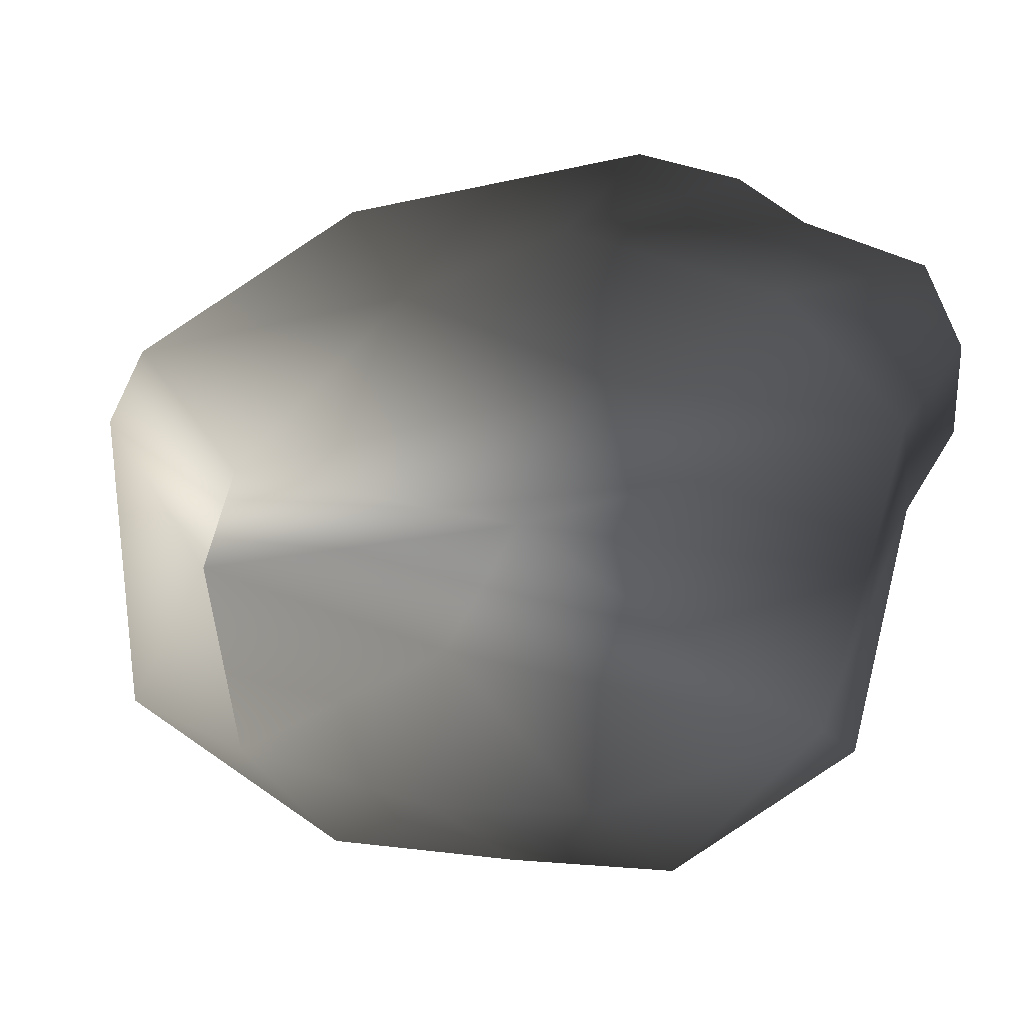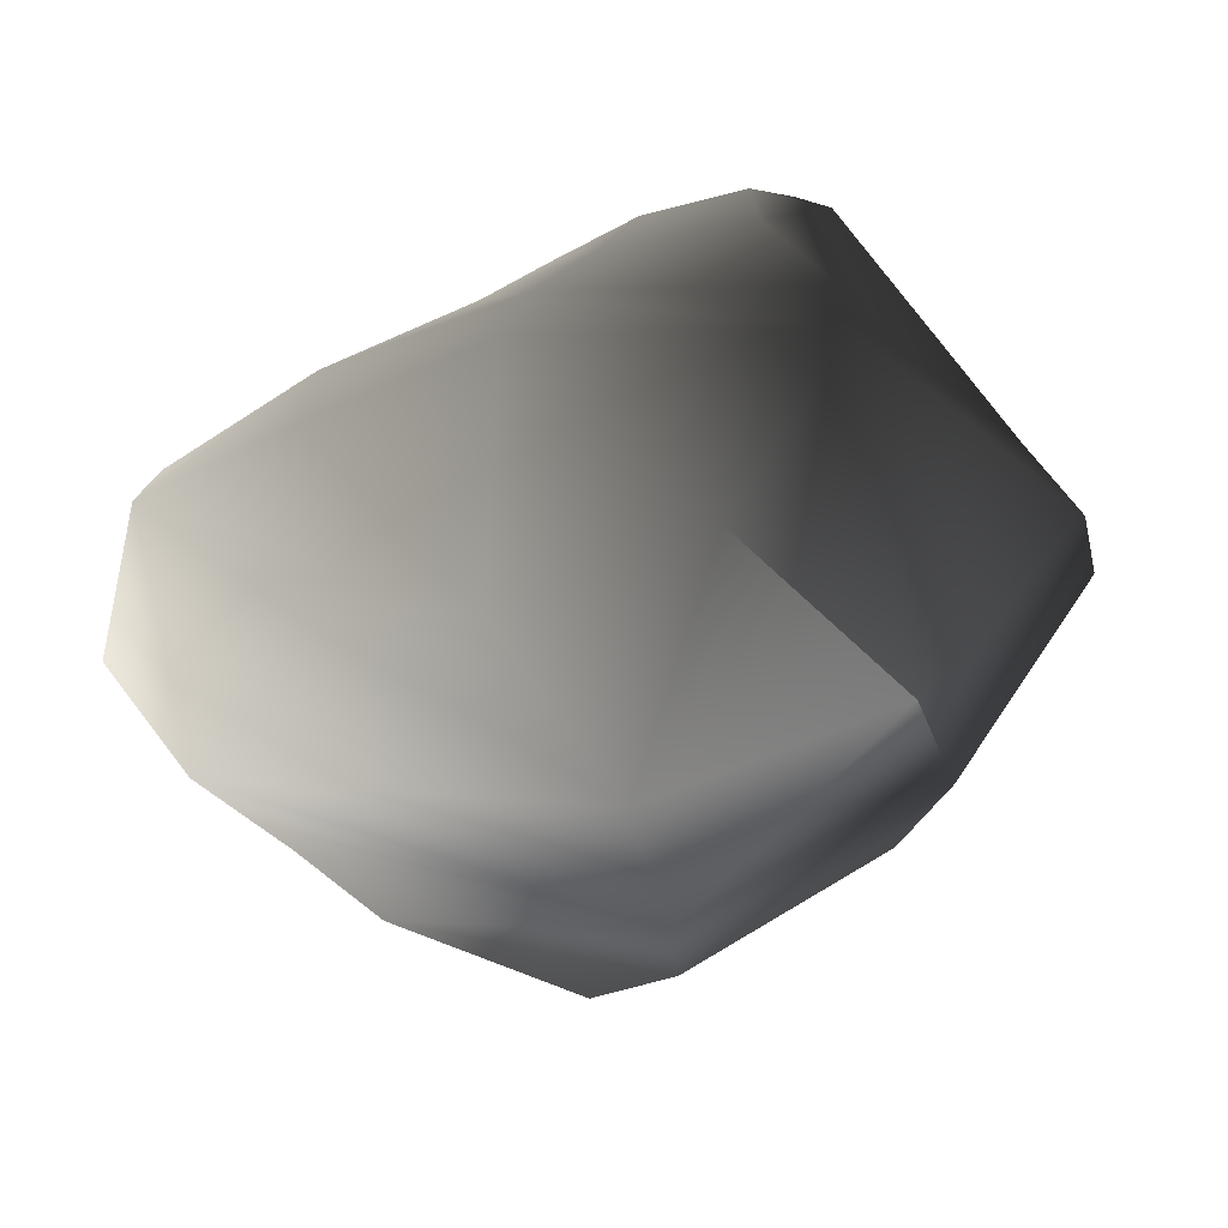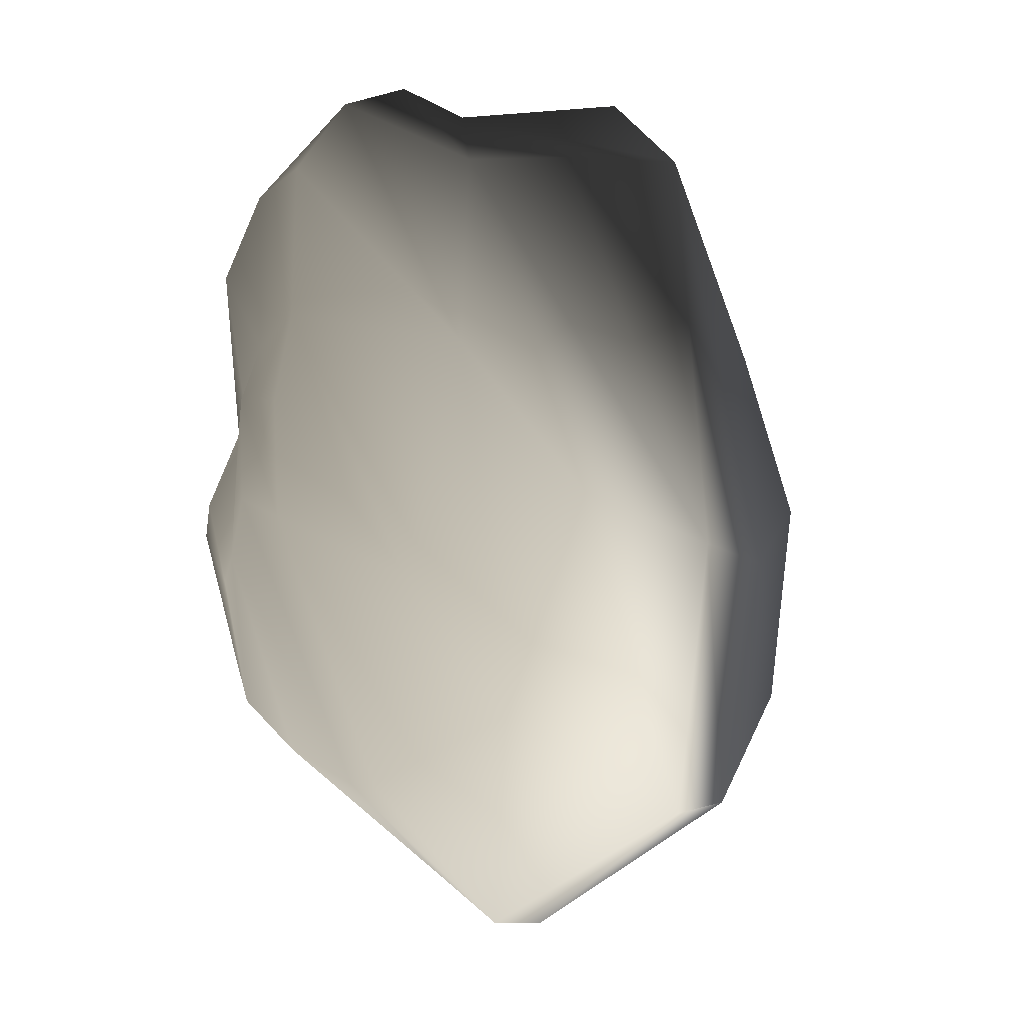
<metadata>
{"format":"obj","ext":"obj","renderer":"f3d","projection":"perspective","resolution":1024,"background":"white","views":[{"elev":-71.8,"azim":-106.0,"up":"+Y"},{"elev":-35.2,"azim":113.5,"up":"+Y"},{"elev":3.3,"azim":-54.9,"up":"+Z"}]}
</metadata>
<code>
o Test1
v -0.7747 -0.7073 0.08421
v -0.1775 -0.6601 -0.9323
v -0.3042 -0.8348 -0.08209
v -0.1968 0.2575 -1.224
v -0.003809 0.5656 -0.9623
v -0.003159 0.2387 -1.241
v -0.02313 -0.03672 -1.384
v -0.1968 0.2575 -1.224
v -0.003159 0.2387 -1.241
v -0.1968 0.2575 -1.224
v -0.02313 -0.03672 -1.384
v -0.281 -0.03672 -1.337
v -0.02313 -0.03672 -1.384
v -0.1775 -0.6601 -0.9323
v -0.281 -0.03672 -1.337
v -0.7834 -0.4359 -0.5769
v -0.281 -0.03672 -1.337
v -0.1775 -0.6601 -0.9323
v -0.1775 -0.6601 -0.9323
v -0.7747 -0.7073 0.08421
v -0.7834 -0.4359 -0.5769
v -1.124 -0.5225 0.5154
v -0.7834 -0.4359 -0.5769
v -0.7747 -0.7073 0.08421
v -0.7891 -0.3075 1.05
v -1.124 -0.5225 0.5154
v -0.7747 -0.7073 0.08421
v -1.027 -0.03672 1.205
v -1.124 -0.5225 0.5154
v -0.7891 -0.3075 1.05
v -1.027 -0.03672 1.205
v -0.7891 -0.3075 1.05
v -0.7471 -0.03672 1.275
v -1.124 -0.5225 0.5154
v -1.027 -0.03672 1.205
v -1.247 -0.03672 1.004
v -0.7834 -0.4359 -0.5769
v -1.124 -0.5225 0.5154
v -1.088 -0.302 -0.1548
v -1.273 -0.03672 0.5903
v -1.088 -0.302 -0.1548
v -1.124 -0.5225 0.5154
v -1.273 -0.03672 0.5903
v -1.124 -0.5225 0.5154
v -1.247 -0.03672 1.004
v -1.182 0.1589 0.9324
v -1.273 -0.03672 0.5903
v -1.247 -0.03672 1.004
v -1.027 -0.03672 1.205
v -1.182 0.1589 0.9324
v -1.247 -0.03672 1.004
v -1.182 0.1589 0.9324
v -1.027 -0.03672 1.205
v -0.9469 0.09774 1.105
v -0.7471 -0.03672 1.275
v -0.9469 0.09774 1.105
v -1.027 -0.03672 1.205
v -0.9469 0.09774 1.105
v -0.7471 -0.03672 1.275
v -0.719 0.1911 1.185
v -0.7471 -0.03672 1.275
v -0.4017 0.254 1.085
v -0.719 0.1911 1.185
v -0.4017 0.254 1.085
v -0.4828 0.5297 0.6968
v -0.719 0.1911 1.185
v -0.719 0.1911 1.185
v -0.8883 0.4067 0.9166
v -0.9469 0.09774 1.105
v -0.8883 0.4067 0.9166
v -0.719 0.1911 1.185
v -0.4828 0.5297 0.6968
v -0.5315 0.6358 0.2637
v -0.8883 0.4067 0.9166
v -0.4828 0.5297 0.6968
v -0.4828 0.5297 0.6968
v -0.176 0.8865 0.06005
v -0.5315 0.6358 0.2637
v -0.176 0.8865 0.06005
v -0.5339 0.7575 -0.004896
v -0.5315 0.6358 0.2637
v -0.5339 0.7575 -0.004896
v -0.176 0.8865 0.06005
v -0.2345 0.9416 -0.1036
v -1.011 0.4423 0.7126
v -0.9469 0.09774 1.105
v -0.8883 0.4067 0.9166
v -0.8883 0.4067 0.9166
v -0.5315 0.6358 0.2637
v -1.011 0.4423 0.7126
v -0.5315 0.6358 0.2637
v -0.7935 0.581 0.1795
v -1.011 0.4423 0.7126
v -0.7935 0.581 0.1795
v -0.5315 0.6358 0.2637
v -0.5339 0.7575 -0.004896
v -0.5561 0.8226 -0.4917
v -0.7935 0.581 0.1795
v -0.5339 0.7575 -0.004896
v -1.088 -0.302 -0.1548
v -1.273 -0.03672 0.5903
v -1.348 -0.03672 0.3494
v -1.13 0.2021 0.5052
v -1.348 -0.03672 0.3494
v -1.273 -0.03672 0.5903
v -1.273 -0.03672 0.5903
v -1.182 0.1589 0.9324
v -1.13 0.2021 0.5052
v -1.011 0.4423 0.7126
v -1.13 0.2021 0.5052
v -1.182 0.1589 0.9324
v -0.9469 0.09774 1.105
v -1.011 0.4423 0.7126
v -1.182 0.1589 0.9324
v -1.13 0.2021 0.5052
v -1.011 0.4423 0.7126
v -0.9241 0.4407 0.289
v -0.7935 0.581 0.1795
v -0.9241 0.4407 0.289
v -1.011 0.4423 0.7126
v -0.5561 0.8226 -0.4917
v -0.8346 0.6127 -0.2325
v -0.8353 0.6896 -0.08976
v -0.7935 0.581 0.1795
v -0.5561 0.8226 -0.4917
v -0.8353 0.6896 -0.08976
v -0.9258 0.5938 0.01619
v -0.7935 0.581 0.1795
v -0.8353 0.6896 -0.08976
v -0.9258 0.5938 0.01619
v -0.9241 0.4407 0.289
v -0.7935 0.581 0.1795
v -0.9241 0.4407 0.289
v -0.9258 0.5938 0.01619
v -0.9586 0.4494 0.1789
v -0.9586 0.4494 0.1789
v -1.13 0.2021 0.5052
v -0.9241 0.4407 0.289
v -1.13 0.2021 0.5052
v -0.9586 0.4494 0.1789
v -1.208 0.211 0.3479
v -1.348 -0.03672 0.3494
v -1.13 0.2021 0.5052
v -1.208 0.211 0.3479
v -1.208 0.211 0.3479
v -1.337 -0.03672 0.02202
v -1.348 -0.03672 0.3494
v -1.337 -0.03672 0.02202
v -1.088 -0.302 -0.1548
v -1.348 -0.03672 0.3494
v -0.8346 0.6127 -0.2325
v -0.9258 0.5938 0.01619
v -0.8353 0.6896 -0.08976
v -0.9623 0.4711 -0.139
v -0.9258 0.5938 0.01619
v -0.8346 0.6127 -0.2325
v -0.9258 0.5938 0.01619
v -0.9623 0.4711 -0.139
v -0.9586 0.4494 0.1789
v -0.9623 0.4711 -0.139
v -1.208 0.211 0.3479
v -0.9586 0.4494 0.1789
v -1.337 -0.03672 0.02202
v -1.208 0.211 0.3479
v -1.183 0.2327 0.0558
v -1.208 0.211 0.3479
v -0.9623 0.4711 -0.139
v -1.183 0.2327 0.0558
v -0.5103 0.8098 -0.6596
v -0.9623 0.4711 -0.139
v -0.8346 0.6127 -0.2325
v -0.8346 0.6127 -0.2325
v -0.5561 0.8226 -0.4917
v -0.5103 0.8098 -0.6596
v -0.2573 0.8591 -0.8098
v -0.5561 0.8226 -0.4917
v -0.1936 0.8998 -0.6302
v -0.5561 0.8226 -0.4917
v -0.2573 0.8591 -0.8098
v -0.5103 0.8098 -0.6596
v -0.2573 0.8591 -0.8098
v -0.5899 0.5471 -0.7881
v -0.5103 0.8098 -0.6596
v -0.9623 0.4711 -0.139
v -0.5103 0.8098 -0.6596
v -0.5899 0.5471 -0.7881
v -0.7088 0.2081 -0.8511
v -0.9623 0.4711 -0.139
v -0.5899 0.5471 -0.7881
v -0.9623 0.4711 -0.139
v -0.7088 0.2081 -0.8511
v -1.183 0.2327 0.0558
v -0.9101 -0.03961 -0.7995
v -1.183 0.2327 0.0558
v -0.7088 0.2081 -0.8511
v -1.183 0.2327 0.0558
v -0.9101 -0.03961 -0.7995
v -1.337 -0.03672 0.02202
v -0.7834 -0.4359 -0.5769
v -1.337 -0.03672 0.02202
v -0.9101 -0.03961 -0.7995
v -1.337 -0.03672 0.02202
v -0.7834 -0.4359 -0.5769
v -1.088 -0.302 -0.1548
v -0.1474 0.8848 -0.4113
v 0.01966 0.9412 -0.704
v -0.1936 0.8998 -0.6302
v -0.009146 0.7934 -0.8774
v -0.1936 0.8998 -0.6302
v 0.01966 0.9412 -0.704
v -0.1936 0.8998 -0.6302
v -0.009146 0.7934 -0.8774
v -0.2573 0.8591 -0.8098
v -0.2573 0.8591 -0.8098
v -0.009146 0.7934 -0.8774
v -0.1705 0.7514 -0.9567
v -0.5899 0.5471 -0.7881
v -0.2573 0.8591 -0.8098
v -0.1705 0.7514 -0.9567
v -0.1968 0.2575 -1.224
v -0.5899 0.5471 -0.7881
v -0.1705 0.7514 -0.9567
v -0.5899 0.5471 -0.7881
v -0.1968 0.2575 -1.224
v -0.7088 0.2081 -0.8511
v -0.281 -0.03672 -1.337
v -0.7088 0.2081 -0.8511
v -0.1968 0.2575 -1.224
v -0.7088 0.2081 -0.8511
v -0.281 -0.03672 -1.337
v -0.9101 -0.03961 -0.7995
v -0.281 -0.03672 -1.337
v -0.7834 -0.4359 -0.5769
v -0.9101 -0.03961 -0.7995
v 0.01966 0.9412 -0.704
v 0.5471 0.8146 -0.8229
v -0.009146 0.7934 -0.8774
v -0.009146 0.7934 -0.8774
v -0.003809 0.5656 -0.9623
v -0.1705 0.7514 -0.9567
v -0.009146 0.7934 -0.8774
v 0.6487 0.6371 -0.9573
v -0.003809 0.5656 -0.9623
v 0.6487 0.6371 -0.9573
v -0.009146 0.7934 -0.8774
v 0.5471 0.8146 -0.8229
v 0.6499 0.7916 -0.7305
v 0.6487 0.6371 -0.9573
v 0.5471 0.8146 -0.8229
v 0.5471 0.8146 -0.8229
v 0.01966 0.9412 -0.704
v 0.6499 0.7916 -0.7305
v 0.01966 0.9412 -0.704
v -0.2345 0.9416 -0.1036
v 0.6499 0.7916 -0.7305
v -0.1474 0.8848 -0.4113
v -0.2345 0.9416 -0.1036
v 0.01966 0.9412 -0.704
v -0.5339 0.7575 -0.004896
v -0.2345 0.9416 -0.1036
v -0.1474 0.8848 -0.4113
v -0.1936 0.8998 -0.6302
v -0.5339 0.7575 -0.004896
v -0.1474 0.8848 -0.4113
v -0.5339 0.7575 -0.004896
v -0.1936 0.8998 -0.6302
v -0.5561 0.8226 -0.4917
v -0.003809 0.5656 -0.9623
v -0.1968 0.2575 -1.224
v -0.1705 0.7514 -0.9567
v 0.6499 0.7916 -0.7305
v -0.2345 0.9416 -0.1036
v 0.4901 0.8467 -0.2427
v -0.2345 0.9416 -0.1036
v 0.4396 0.7502 -0.01248
v 0.4901 0.8467 -0.2427
v 0.4396 0.7502 -0.01248
v -0.2345 0.9416 -0.1036
v -0.176 0.8865 0.06005
v 0.4396 0.7502 -0.01248
v -0.176 0.8865 0.06005
v 0.4301 0.6032 0.1051
v 0.7661 0.4821 0.2551
v 0.4396 0.7502 -0.01248
v 0.4301 0.6032 0.1051
v 0.4396 0.7502 -0.01248
v 0.7661 0.4821 0.2551
v 0.8118 0.5158 -0.01856
v 0.8118 0.5158 -0.01856
v 0.4901 0.8467 -0.2427
v 0.4396 0.7502 -0.01248
v 0.4901 0.8467 -0.2427
v 0.8118 0.5158 -0.01856
v 0.7701 0.6178 -0.1988
v 0.7701 0.6178 -0.1988
v 0.6499 0.7916 -0.7305
v 0.4901 0.8467 -0.2427
v 0.6487 0.6371 -0.9573
v -0.003159 0.2387 -1.241
v -0.003809 0.5656 -0.9623
v 0.8118 0.5158 -0.01856
v 1.146 0.1633 -0.3168
v 1.027 0.3522 -0.4516
v 1.027 0.3522 -0.4516
v 0.7701 0.6178 -0.1988
v 0.8118 0.5158 -0.01856
v 0.7701 0.6178 -0.1988
v 1.027 0.3522 -0.4516
v 0.8825 0.5753 -0.5116
v 0.6499 0.7916 -0.7305
v 0.7701 0.6178 -0.1988
v 0.8825 0.5753 -0.5116
v 0.8825 0.5753 -0.5116
v 0.8268 0.4906 -0.8231
v 0.6499 0.7916 -0.7305
v 0.6487 0.6371 -0.9573
v 0.6499 0.7916 -0.7305
v 0.8268 0.4906 -0.8231
v 0.7843 0.2419 -1.004
v 0.6487 0.6371 -0.9573
v 0.8268 0.4906 -0.8231
v -0.003159 0.2387 -1.241
v 0.6487 0.6371 -0.9573
v 0.7843 0.2419 -1.004
v 0.914 -0.03672 -1.081
v -0.003159 0.2387 -1.241
v 0.7843 0.2419 -1.004
v -0.003159 0.2387 -1.241
v 0.914 -0.03672 -1.081
v -0.02313 -0.03672 -1.384
v 0.8268 0.4906 -0.8231
v 0.8825 0.5753 -0.5116
v 1.027 0.3522 -0.4516
v 1.027 0.3522 -0.4516
v 0.7843 0.2419 -1.004
v 0.8268 0.4906 -0.8231
v 0.7843 0.2419 -1.004
v 1.027 0.3522 -0.4516
v 1.146 0.1633 -0.3168
v 1.146 0.1633 -0.3168
v 0.914 -0.03672 -1.081
v 0.7843 0.2419 -1.004
v 0.914 -0.03672 -1.081
v 1.146 0.1633 -0.3168
v 1.234 -0.03672 -0.2907
v 0.8102 -0.4358 -0.6917
v 0.914 -0.03672 -1.081
v 1.234 -0.03672 -0.2907
v 1.234 -0.03672 -0.2907
v 0.7969 -0.5149 -0.04876
v 0.8102 -0.4358 -0.6917
v 0.1773 -0.742 -0.1769
v 0.8102 -0.4358 -0.6917
v 0.7969 -0.5149 -0.04876
v 0.741 -0.3647 0.468
v 0.1773 -0.742 -0.1769
v 0.7969 -0.5149 -0.04876
v 0.914 -0.03672 -1.081
v 0.1678 -0.6143 -0.9523
v -0.02313 -0.03672 -1.384
v 0.1678 -0.6143 -0.9523
v 0.914 -0.03672 -1.081
v 0.8102 -0.4358 -0.6917
v 0.1678 -0.6143 -0.9523
v 0.8102 -0.4358 -0.6917
v 0.1677 -0.6142 -0.9516
v 0.1677 -0.6142 -0.9516
v 0.8102 -0.4358 -0.6917
v 0.1773 -0.742 -0.1769
v -0.1775 -0.6601 -0.9323
v -0.02313 -0.03672 -1.384
v 0.1678 -0.6143 -0.9523
v 0.1678 -0.6143 -0.9523
v 0.1677 -0.6142 -0.9516
v -0.1775 -0.6601 -0.9323
v -0.1775 -0.6601 -0.9323
v 0.1677 -0.6142 -0.9516
v -0.3042 -0.8348 -0.08209
v -0.3042 -0.8348 -0.08209
v 0.25 -0.3781 1.11
v -0.2927 -0.3179 1.09
v -0.3042 -0.8348 -0.08209
v 0.1677 -0.6142 -0.9516
v 0.1773 -0.742 -0.1769
v 0.25 -0.3781 1.11
v -0.3042 -0.8348 -0.08209
v 0.1773 -0.742 -0.1769
v 0.1773 -0.742 -0.1769
v 0.741 -0.3647 0.468
v 0.25 -0.3781 1.11
v 1.024 -0.03672 0.8614
v 0.25 -0.3781 1.11
v 0.741 -0.3647 0.468
v 0.7969 -0.5149 -0.04876
v 1.024 -0.03672 0.8614
v 0.741 -0.3647 0.468
v 1.024 -0.03672 0.8614
v 0.7969 -0.5149 -0.04876
v 1.136 -0.03672 0.3165
v 0.7969 -0.5149 -0.04876
v 1.234 -0.03672 -0.2907
v 1.136 -0.03672 0.3165
v 1.234 -0.03672 -0.2907
v 1.111 0.1424 0.281
v 1.136 -0.03672 0.3165
v 1.111 0.1424 0.281
v 1.234 -0.03672 -0.2907
v 1.146 0.1633 -0.3168
v 1.146 0.1633 -0.3168
v 0.8118 0.5158 -0.01856
v 1.111 0.1424 0.281
v 1.111 0.1424 0.281
v 1.024 -0.03672 0.8614
v 1.136 -0.03672 0.3165
v 1.024 -0.03672 0.8614
v 1.111 0.1424 0.281
v 0.9606 0.1004 0.8205
v 1.111 0.1424 0.281
v 0.7562 0.3212 0.6685
v 0.9606 0.1004 0.8205
v 0.7661 0.4821 0.2551
v 0.7562 0.3212 0.6685
v 0.8118 0.5158 -0.01856
v 0.8118 0.5158 -0.01856
v 0.7562 0.3212 0.6685
v 1.111 0.1424 0.281
v -0.4828 0.5297 0.6968
v -0.4017 0.254 1.085
v -0.2778 0.5949 0.5301
v -0.176 0.8865 0.06005
v -0.4828 0.5297 0.6968
v -0.2778 0.5949 0.5301
v 0.04983 0.5753 0.5253
v -0.176 0.8865 0.06005
v -0.2778 0.5949 0.5301
v 0.4301 0.6032 0.1051
v -0.176 0.8865 0.06005
v 0.04983 0.5753 0.5253
v 0.04983 0.5753 0.5253
v 0.5142 0.5611 0.4197
v 0.4301 0.6032 0.1051
v 0.5142 0.5611 0.4197
v 0.7661 0.4821 0.2551
v 0.4301 0.6032 0.1051
v 0.7661 0.4821 0.2551
v 0.5142 0.5611 0.4197
v 0.6627 0.5472 0.6372
v 0.7562 0.3212 0.6685
v 0.7661 0.4821 0.2551
v 0.6627 0.5472 0.6372
v 0.3166 0.522 0.7255
v 0.7562 0.3212 0.6685
v 0.6627 0.5472 0.6372
v 0.3166 0.522 0.7255
v 0.9606 0.1004 0.8205
v 0.7562 0.3212 0.6685
v 0.04983 0.5753 0.5253
v 0.6627 0.5472 0.6372
v 0.5142 0.5611 0.4197
v -0.2778 0.5949 0.5301
v 0.3166 0.522 0.7255
v 0.04983 0.5753 0.5253
v 0.6627 0.5472 0.6372
v 0.04983 0.5753 0.5253
v 0.3166 0.522 0.7255
v -0.7891 -0.3075 1.05
v -0.4521 -0.03672 1.215
v -0.7471 -0.03672 1.275
v 0.3949 0.0982 1.244
v 0.3166 0.522 0.7255
v -0.4017 0.254 1.085
v -0.4017 0.254 1.085
v 0.3166 0.522 0.7255
v -0.2778 0.5949 0.5301
v -0.4017 0.254 1.085
v -0.7471 -0.03672 1.275
v -0.4521 -0.03672 1.215
v -0.4521 -0.03672 1.215
v 0.3949 0.0982 1.244
v -0.4017 0.254 1.085
v 0.3949 0.0982 1.244
v -0.4521 -0.03672 1.215
v 0.4188 -0.03673 1.327
v 0.9606 0.1004 0.8205
v 0.3166 0.522 0.7255
v 0.3949 0.0982 1.244
v 0.3949 0.0982 1.244
v 1.024 -0.03672 0.8614
v 0.9606 0.1004 0.8205
v 1.024 -0.03672 0.8614
v 0.3949 0.0982 1.244
v 0.4188 -0.03673 1.327
v 0.25 -0.3781 1.11
v 1.024 -0.03672 0.8614
v 0.4188 -0.03673 1.327
v -0.4521 -0.03672 1.215
v 0.25 -0.3781 1.11
v 0.4188 -0.03673 1.327
v 0.25 -0.3781 1.11
v -0.4521 -0.03672 1.215
v -0.2927 -0.3179 1.09
v -0.4521 -0.03672 1.215
v -0.7891 -0.3075 1.05
v -0.2927 -0.3179 1.09
v -0.7891 -0.3075 1.05
v -0.3042 -0.8348 -0.08209
v -0.2927 -0.3179 1.09
v -0.3042 -0.8348 -0.08209
v -0.7891 -0.3075 1.05
v -0.7747 -0.7073 0.08421
f 1 2 3
f 4 5 6
f 7 8 9
f 10 11 12
f 13 14 15
f 16 17 18
f 19 20 21
f 22 23 24
f 25 26 27
f 28 29 30
f 31 32 33
f 34 35 36
f 37 38 39
f 40 41 42
f 43 44 45
f 46 47 48
f 49 50 51
f 52 53 54
f 55 56 57
f 58 59 60
f 61 62 63
f 64 65 66
f 67 68 69
f 70 71 72
f 73 74 75
f 76 77 78
f 79 80 81
f 82 83 84
f 85 86 87
f 88 89 90
f 91 92 93
f 94 95 96
f 97 98 99
f 100 101 102
f 103 104 105
f 106 107 108
f 109 110 111
f 112 113 114
f 115 116 117
f 118 119 120
f 121 122 123
f 124 125 126
f 127 128 129
f 130 131 132
f 133 134 135
f 136 137 138
f 139 140 141
f 142 143 144
f 145 146 147
f 148 149 150
f 151 152 153
f 154 155 156
f 157 158 159
f 160 161 162
f 163 164 165
f 166 167 168
f 169 170 171
f 172 173 174
f 175 176 177
f 178 179 180
f 181 182 183
f 184 185 186
f 187 188 189
f 190 191 192
f 193 194 195
f 196 197 198
f 199 200 201
f 202 203 204
f 205 206 207
f 208 209 210
f 211 212 213
f 214 215 216
f 217 218 219
f 220 221 222
f 223 224 225
f 226 227 228
f 229 230 231
f 232 233 234
f 235 236 237
f 238 239 240
f 241 242 243
f 244 245 246
f 247 248 249
f 250 251 252
f 253 254 255
f 256 257 258
f 259 260 261
f 262 263 264
f 265 266 267
f 268 269 270
f 271 272 273
f 274 275 276
f 277 278 279
f 280 281 282
f 283 284 285
f 286 287 288
f 289 290 291
f 292 293 294
f 295 296 297
f 298 299 300
f 301 302 303
f 304 305 306
f 307 308 309
f 310 311 312
f 313 314 315
f 316 317 318
f 319 320 321
f 322 323 324
f 325 326 327
f 328 329 330
f 331 332 333
f 334 335 336
f 337 338 339
f 340 341 342
f 343 344 345
f 346 347 348
f 349 350 351
f 352 353 354
f 355 356 357
f 358 359 360
f 361 362 363
f 364 365 366
f 367 368 369
f 370 371 372
f 373 374 375
f 376 377 378
f 379 380 381
f 382 383 384
f 385 386 387
f 388 389 390
f 391 392 393
f 394 395 396
f 397 398 399
f 400 401 402
f 403 404 405
f 406 407 408
f 409 410 411
f 412 413 414
f 415 416 417
f 418 419 420
f 421 422 423
f 424 425 426
f 427 428 429
f 430 431 432
f 433 434 435
f 436 437 438
f 439 440 441
f 442 443 444
f 445 446 447
f 448 449 450
f 451 452 453
f 454 455 456
f 457 458 459
f 460 461 462
f 463 464 465
f 466 467 468
f 469 470 471
f 472 473 474
f 475 476 477
f 478 479 480
f 481 482 483
f 484 485 486
f 487 488 489
f 490 491 492
f 493 494 495
f 496 497 498
f 499 500 501
f 502 503 504
f 505 506 507
f 508 509 510

</code>
